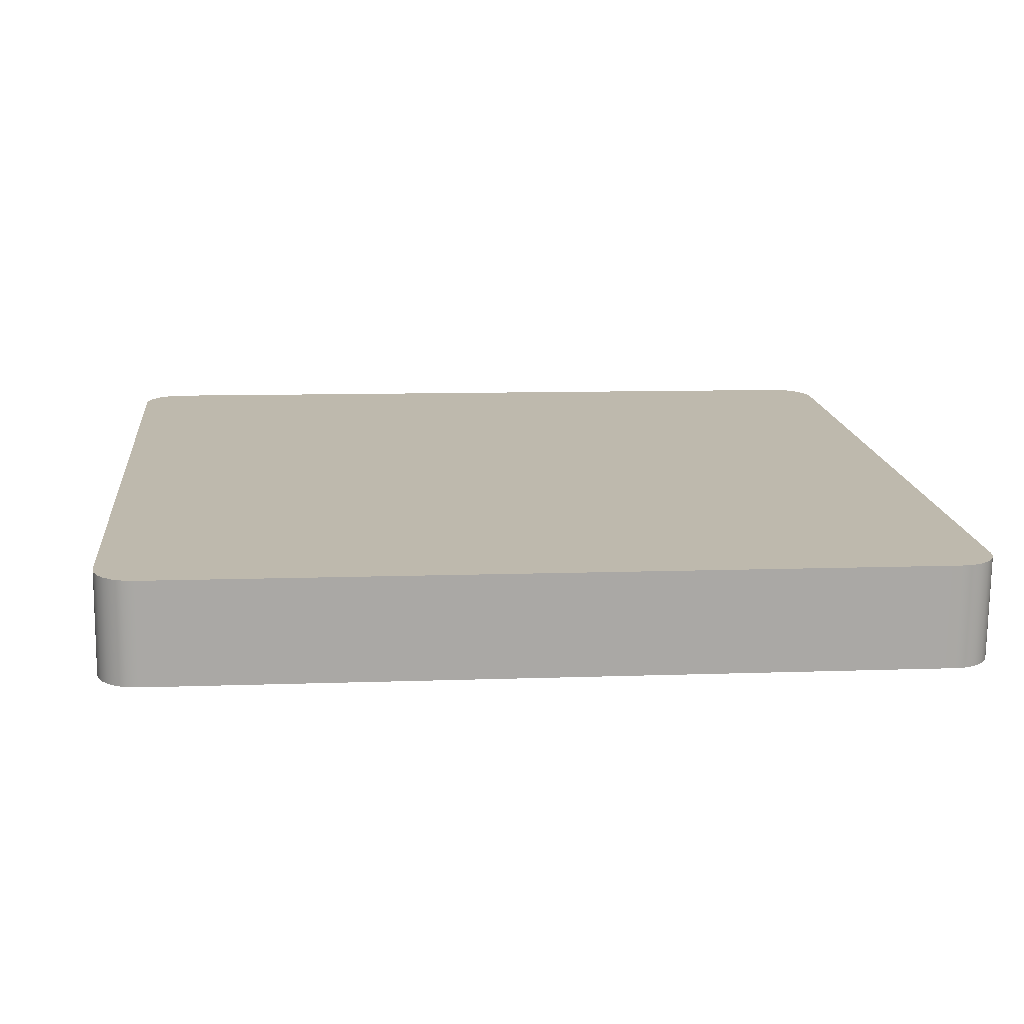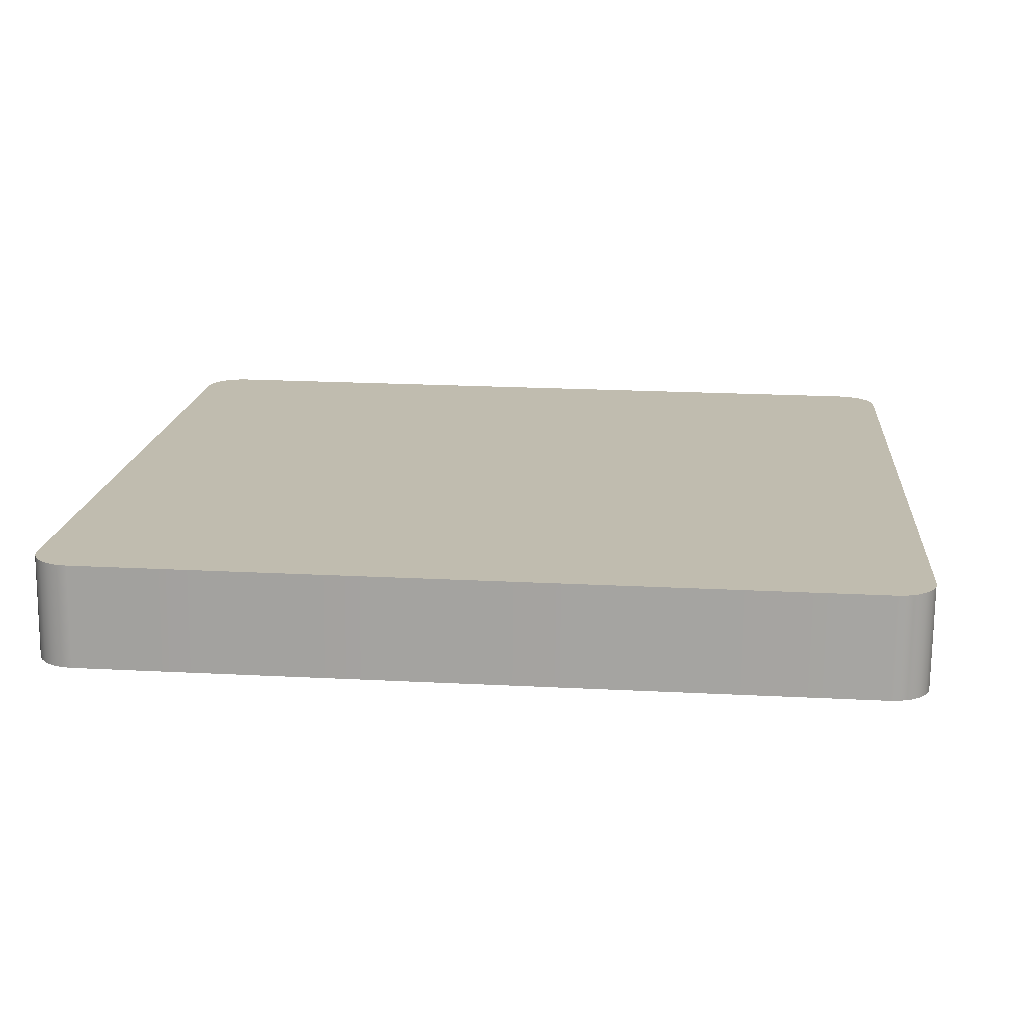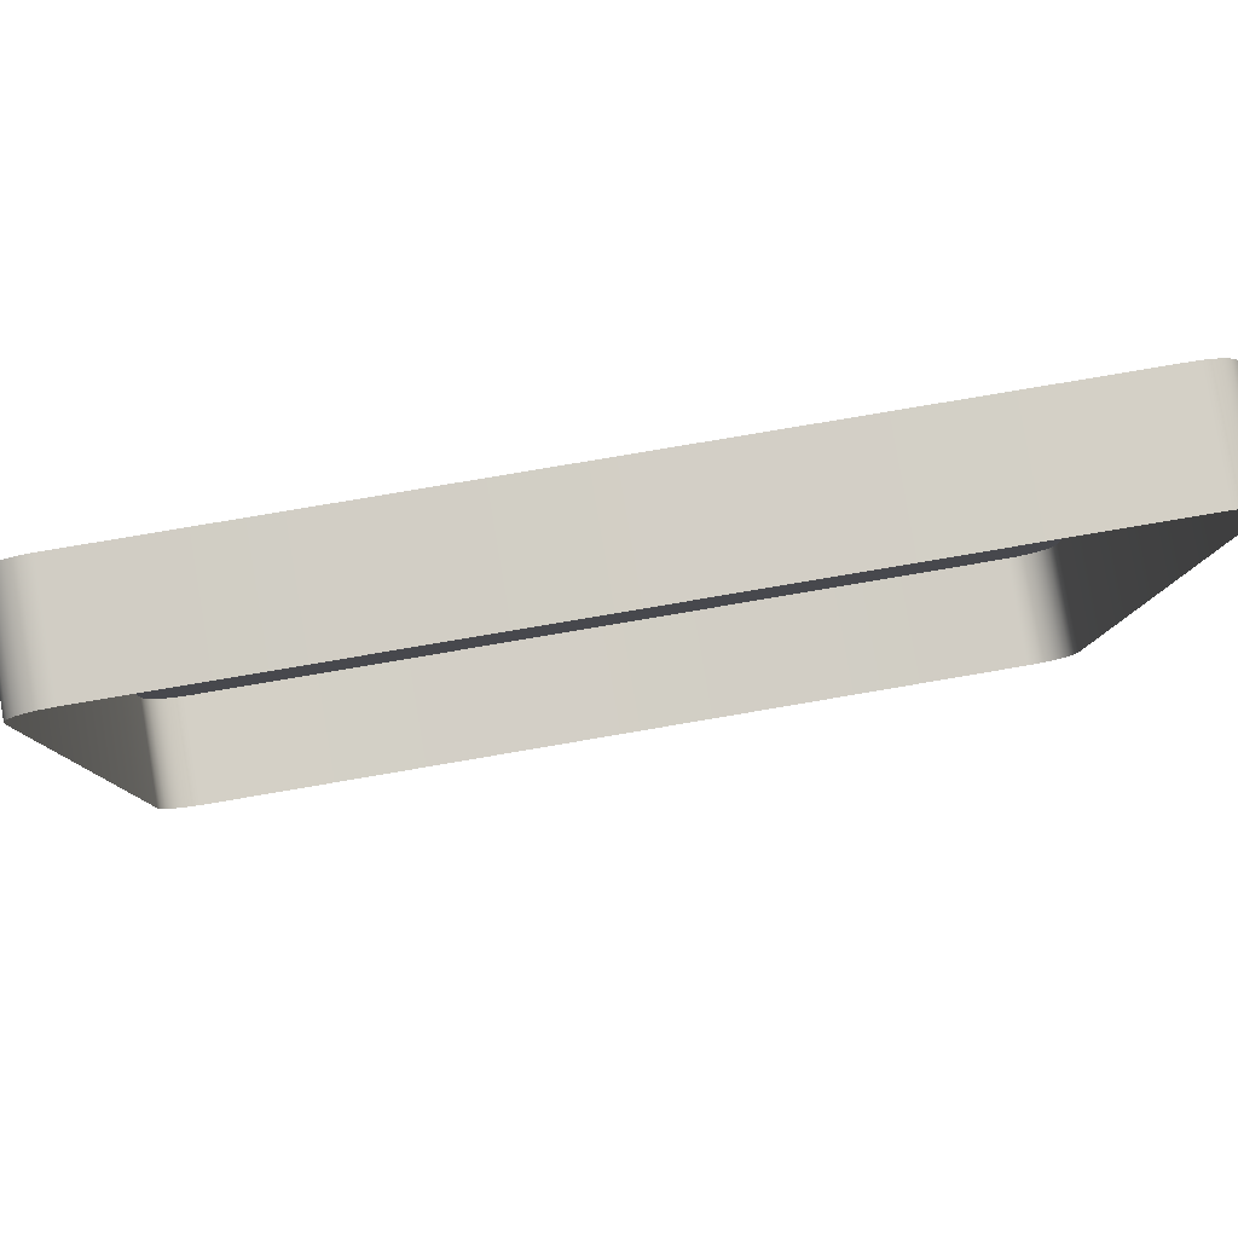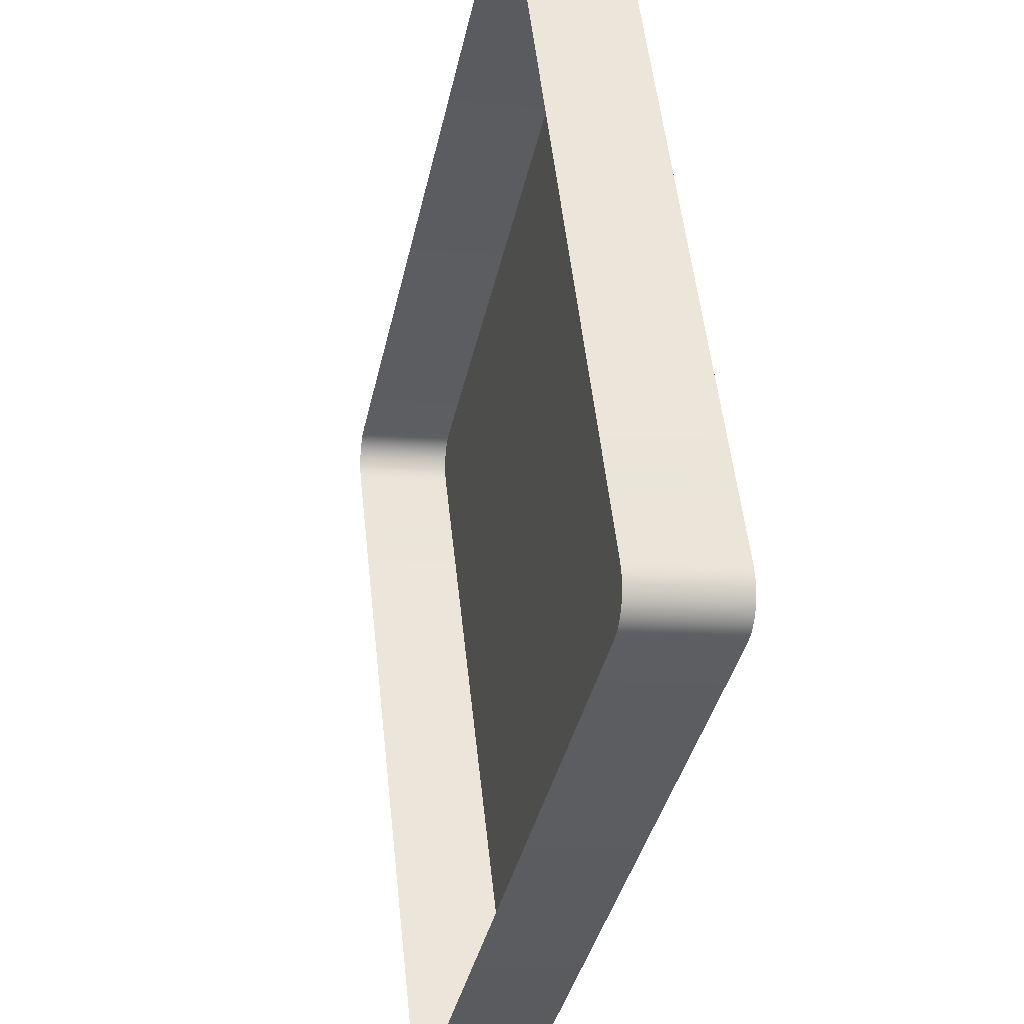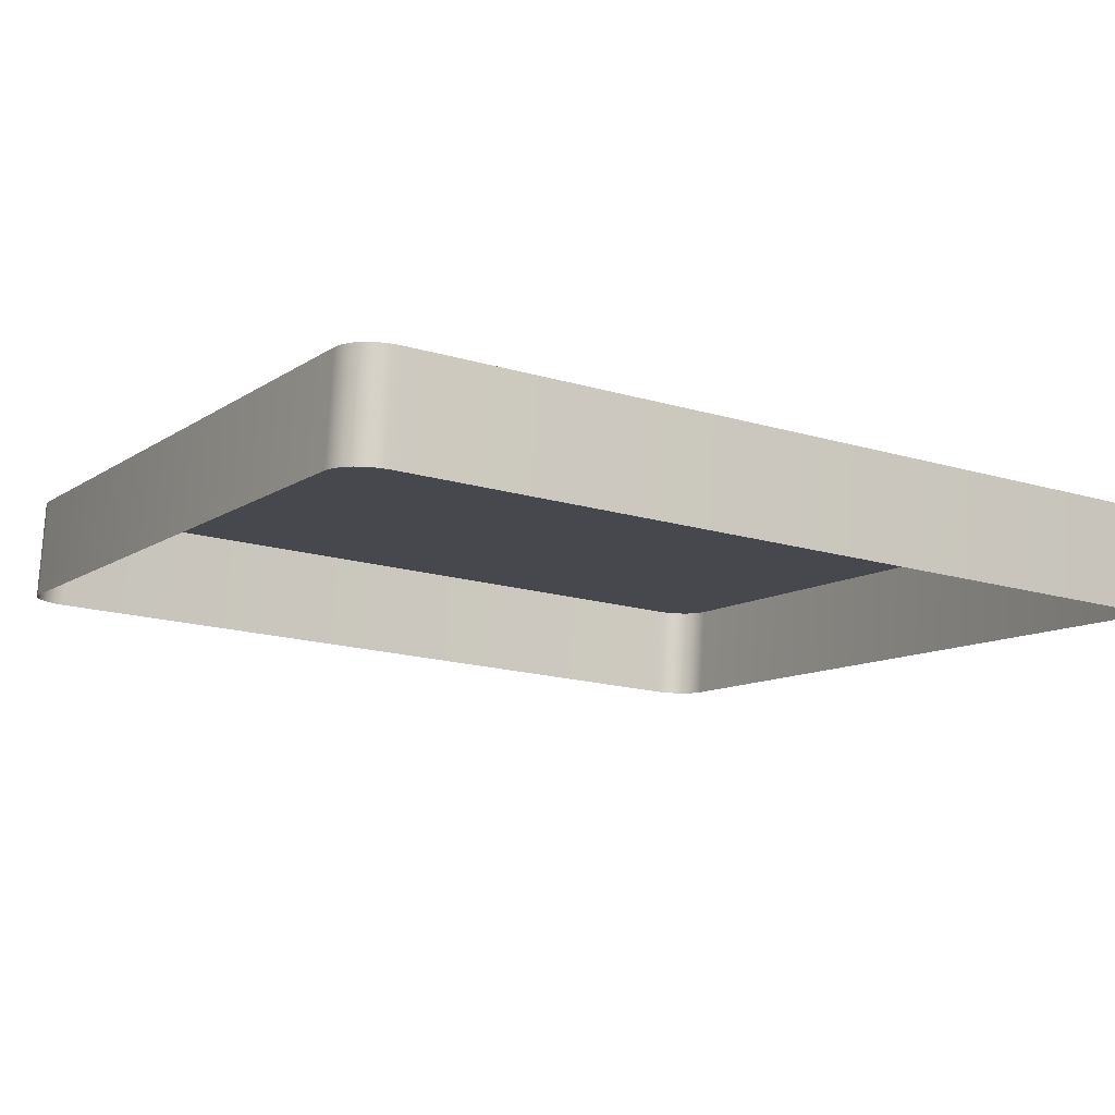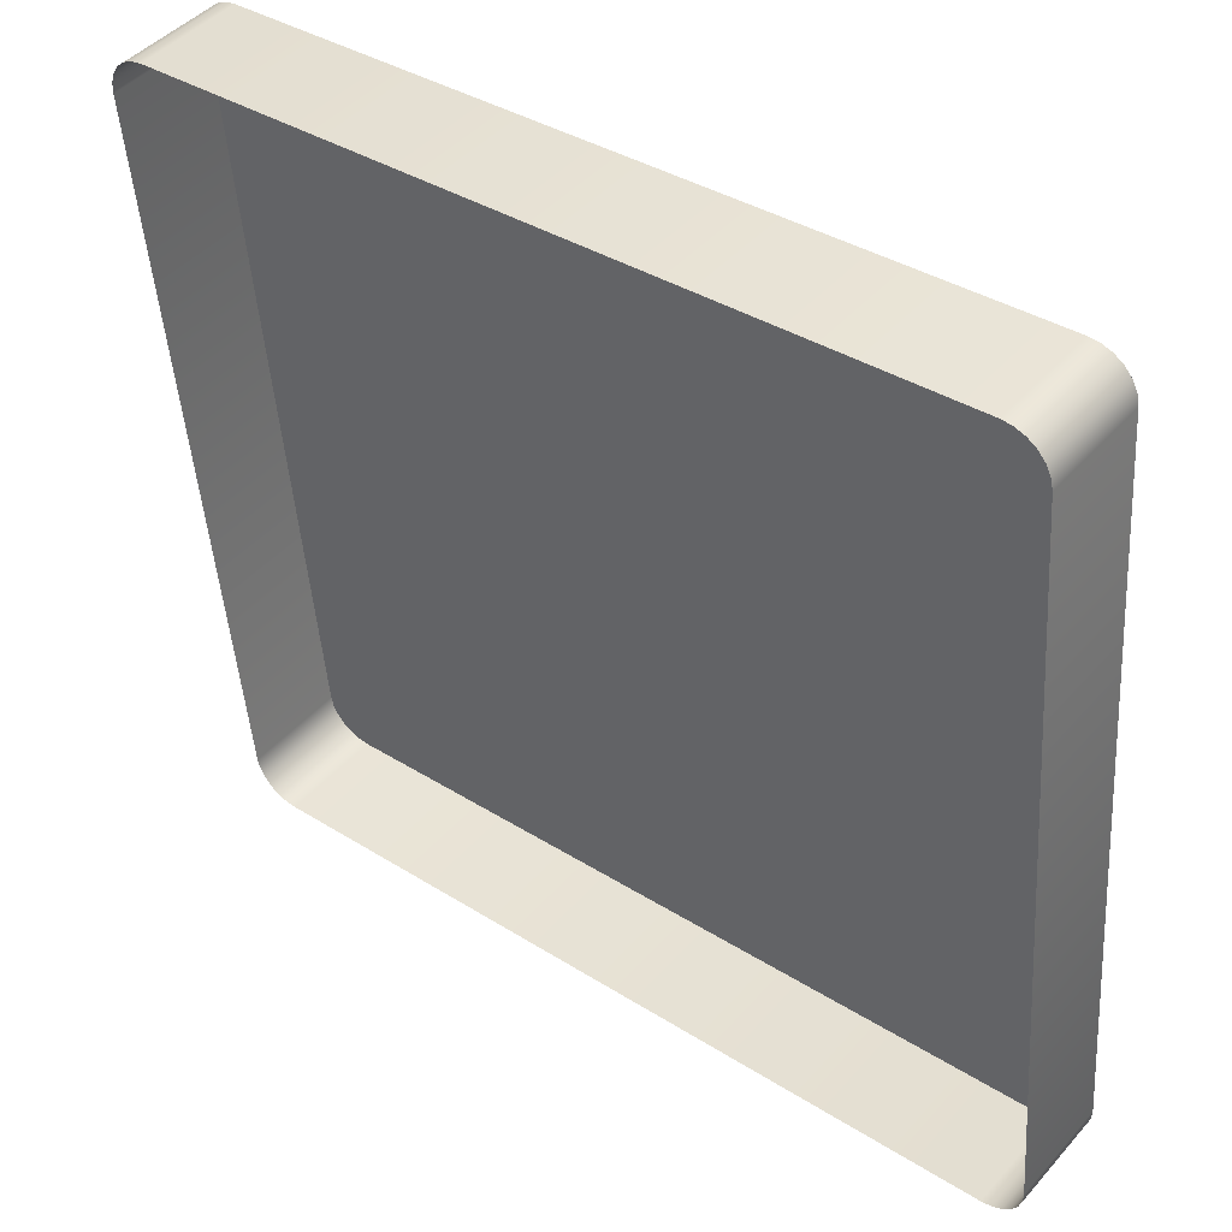
<metadata>
{"format":"obj","ext":"obj","renderer":"f3d","projection":"perspective","resolution":1024,"background":"white","views":[{"elev":8.8,"azim":-5.8,"up":"+Y"},{"elev":22.5,"azim":-175.0,"up":"+Y"},{"elev":75.7,"azim":-9.8,"up":"+Z"},{"elev":-37.6,"azim":78.0,"up":"+Z"},{"elev":-17.3,"azim":-30.6,"up":"+Y"},{"elev":37.4,"azim":39.0,"up":"+Z"}]}
</metadata>
<code>
o mesh63/mesh63-geometry#mesh63-geometry
v -0.4854 0.01651 0.04661
v -0.5815 0.02917 0.04802
v -0.5815 0.01651 0.04661
v -0.4854 0.02917 0.04802
v -0.5828 0.01653 0.04643
v -0.4841 0.01653 0.04643
v -0.5815 0.04036 -0.05245
v -0.5828 0.02919 0.04784
v -0.4841 0.02919 0.04784
v -0.5828 0.04034 -0.05228
v -0.4854 0.04036 -0.05245
v -0.584 0.01659 0.04593
v -0.4829 0.01659 0.04593
v -0.5815 0.0277 -0.05386
v -0.4854 0.0277 -0.05386
v -0.584 0.04028 -0.05178
v -0.584 0.02925 0.04734
v -0.4829 0.02925 0.04734
v -0.4841 0.04034 -0.05228
v -0.5828 0.02768 -0.05369
v -0.585 0.01668 0.04514
v -0.4818 0.01668 0.04514
v -0.4841 0.02768 -0.05369
v -0.585 0.0402 -0.05098
v -0.584 0.02763 -0.05319
v -0.585 0.02934 0.04654
v -0.4818 0.02934 0.04654
v -0.4829 0.04028 -0.05178
v -0.5858 0.02945 0.0455
v -0.481 0.02945 0.0455
v -0.4829 0.02763 -0.05319
v -0.5858 0.04008 -0.04994
v -0.585 0.02754 -0.05239
v -0.5858 0.0168 0.0441
v -0.481 0.0168 0.0441
v -0.4818 0.0402 -0.05098
v -0.5858 0.02742 -0.05135
v -0.5863 0.02959 0.04429
v -0.5863 0.03994 -0.04873
v -0.4805 0.02959 0.04429
v -0.481 0.04008 -0.04994
v -0.4818 0.02754 -0.05239
v -0.5863 0.02729 -0.05014
v -0.5863 0.01693 0.04288
v -0.4805 0.01693 0.04288
v -0.481 0.02742 -0.05135
v -0.5865 0.02973 0.04299
v -0.5865 0.0398 -0.04743
v -0.5865 0.02714 -0.04884
v -0.4804 0.02973 0.04299
v -0.4805 0.03994 -0.04873
v -0.4805 0.02729 -0.05014
v -0.5865 0.01707 0.04158
v -0.4804 0.01707 0.04158
v -0.4804 0.0398 -0.04743
v -0.4804 0.02714 -0.04884
f 1 2 3
f 2 1 4
f 2 5 3
f 6 4 1
f 7 2 4
f 5 2 8
f 4 6 9
f 10 2 7
f 7 4 11
f 10 8 2
f 8 12 5
f 13 9 6
f 11 4 9
f 14 10 7
f 15 7 11
f 16 8 10
f 12 8 17
f 9 13 18
f 11 9 19
f 10 14 20
f 7 15 14
f 19 15 11
f 16 17 8
f 20 16 10
f 17 21 12
f 22 18 13
f 19 9 18
f 15 19 23
f 24 17 16
f 16 20 25
f 21 17 26
f 18 22 27
f 19 18 28
f 28 23 19
f 24 26 17
f 25 24 16
f 29 21 26
f 22 30 27
f 28 18 27
f 23 28 31
f 32 26 24
f 24 25 33
f 21 29 34
f 32 29 26
f 30 22 35
f 36 27 30
f 28 27 36
f 36 31 28
f 24 37 32
f 37 24 33
f 38 34 29
f 39 29 32
f 35 40 30
f 36 30 41
f 31 36 42
f 43 32 37
f 34 38 44
f 39 38 29
f 32 43 39
f 40 35 45
f 41 30 40
f 46 36 41
f 36 46 42
f 47 44 38
f 48 38 39
f 49 39 43
f 45 50 40
f 41 40 51
f 41 52 46
f 44 47 53
f 38 48 47
f 39 49 48
f 50 45 54
f 51 40 50
f 52 41 51
f 48 53 47
f 53 48 49
f 54 55 50
f 51 50 55
f 51 56 52
f 55 54 56
f 56 51 55
f 3 2 1
f 4 1 2
f 3 5 2
f 1 4 6
f 4 2 7
f 8 2 5
f 9 6 4
f 7 2 10
f 11 4 7
f 2 8 10
f 5 12 8
f 6 9 13
f 9 4 11
f 7 10 14
f 11 7 15
f 10 8 16
f 17 8 12
f 18 13 9
f 19 9 11
f 20 14 10
f 14 15 7
f 11 15 19
f 8 17 16
f 10 16 20
f 12 21 17
f 13 18 22
f 18 9 19
f 23 19 15
f 16 17 24
f 25 20 16
f 26 17 21
f 27 22 18
f 28 18 19
f 19 23 28
f 17 26 24
f 16 24 25
f 26 21 29
f 27 30 22
f 27 18 28
f 31 28 23
f 24 26 32
f 33 25 24
f 34 29 21
f 26 29 32
f 35 22 30
f 30 27 36
f 36 27 28
f 28 31 36
f 32 37 24
f 33 24 37
f 29 34 38
f 32 29 39
f 30 40 35
f 41 30 36
f 42 36 31
f 37 32 43
f 44 38 34
f 29 38 39
f 39 43 32
f 45 35 40
f 40 30 41
f 41 36 46
f 42 46 36
f 38 44 47
f 39 38 48
f 43 39 49
f 40 50 45
f 51 40 41
f 46 52 41
f 53 47 44
f 47 48 38
f 48 49 39
f 54 45 50
f 50 40 51
f 51 41 52
f 47 53 48
f 49 48 53
f 50 55 54
f 55 50 51
f 52 56 51
f 56 54 55
f 55 51 56

</code>
